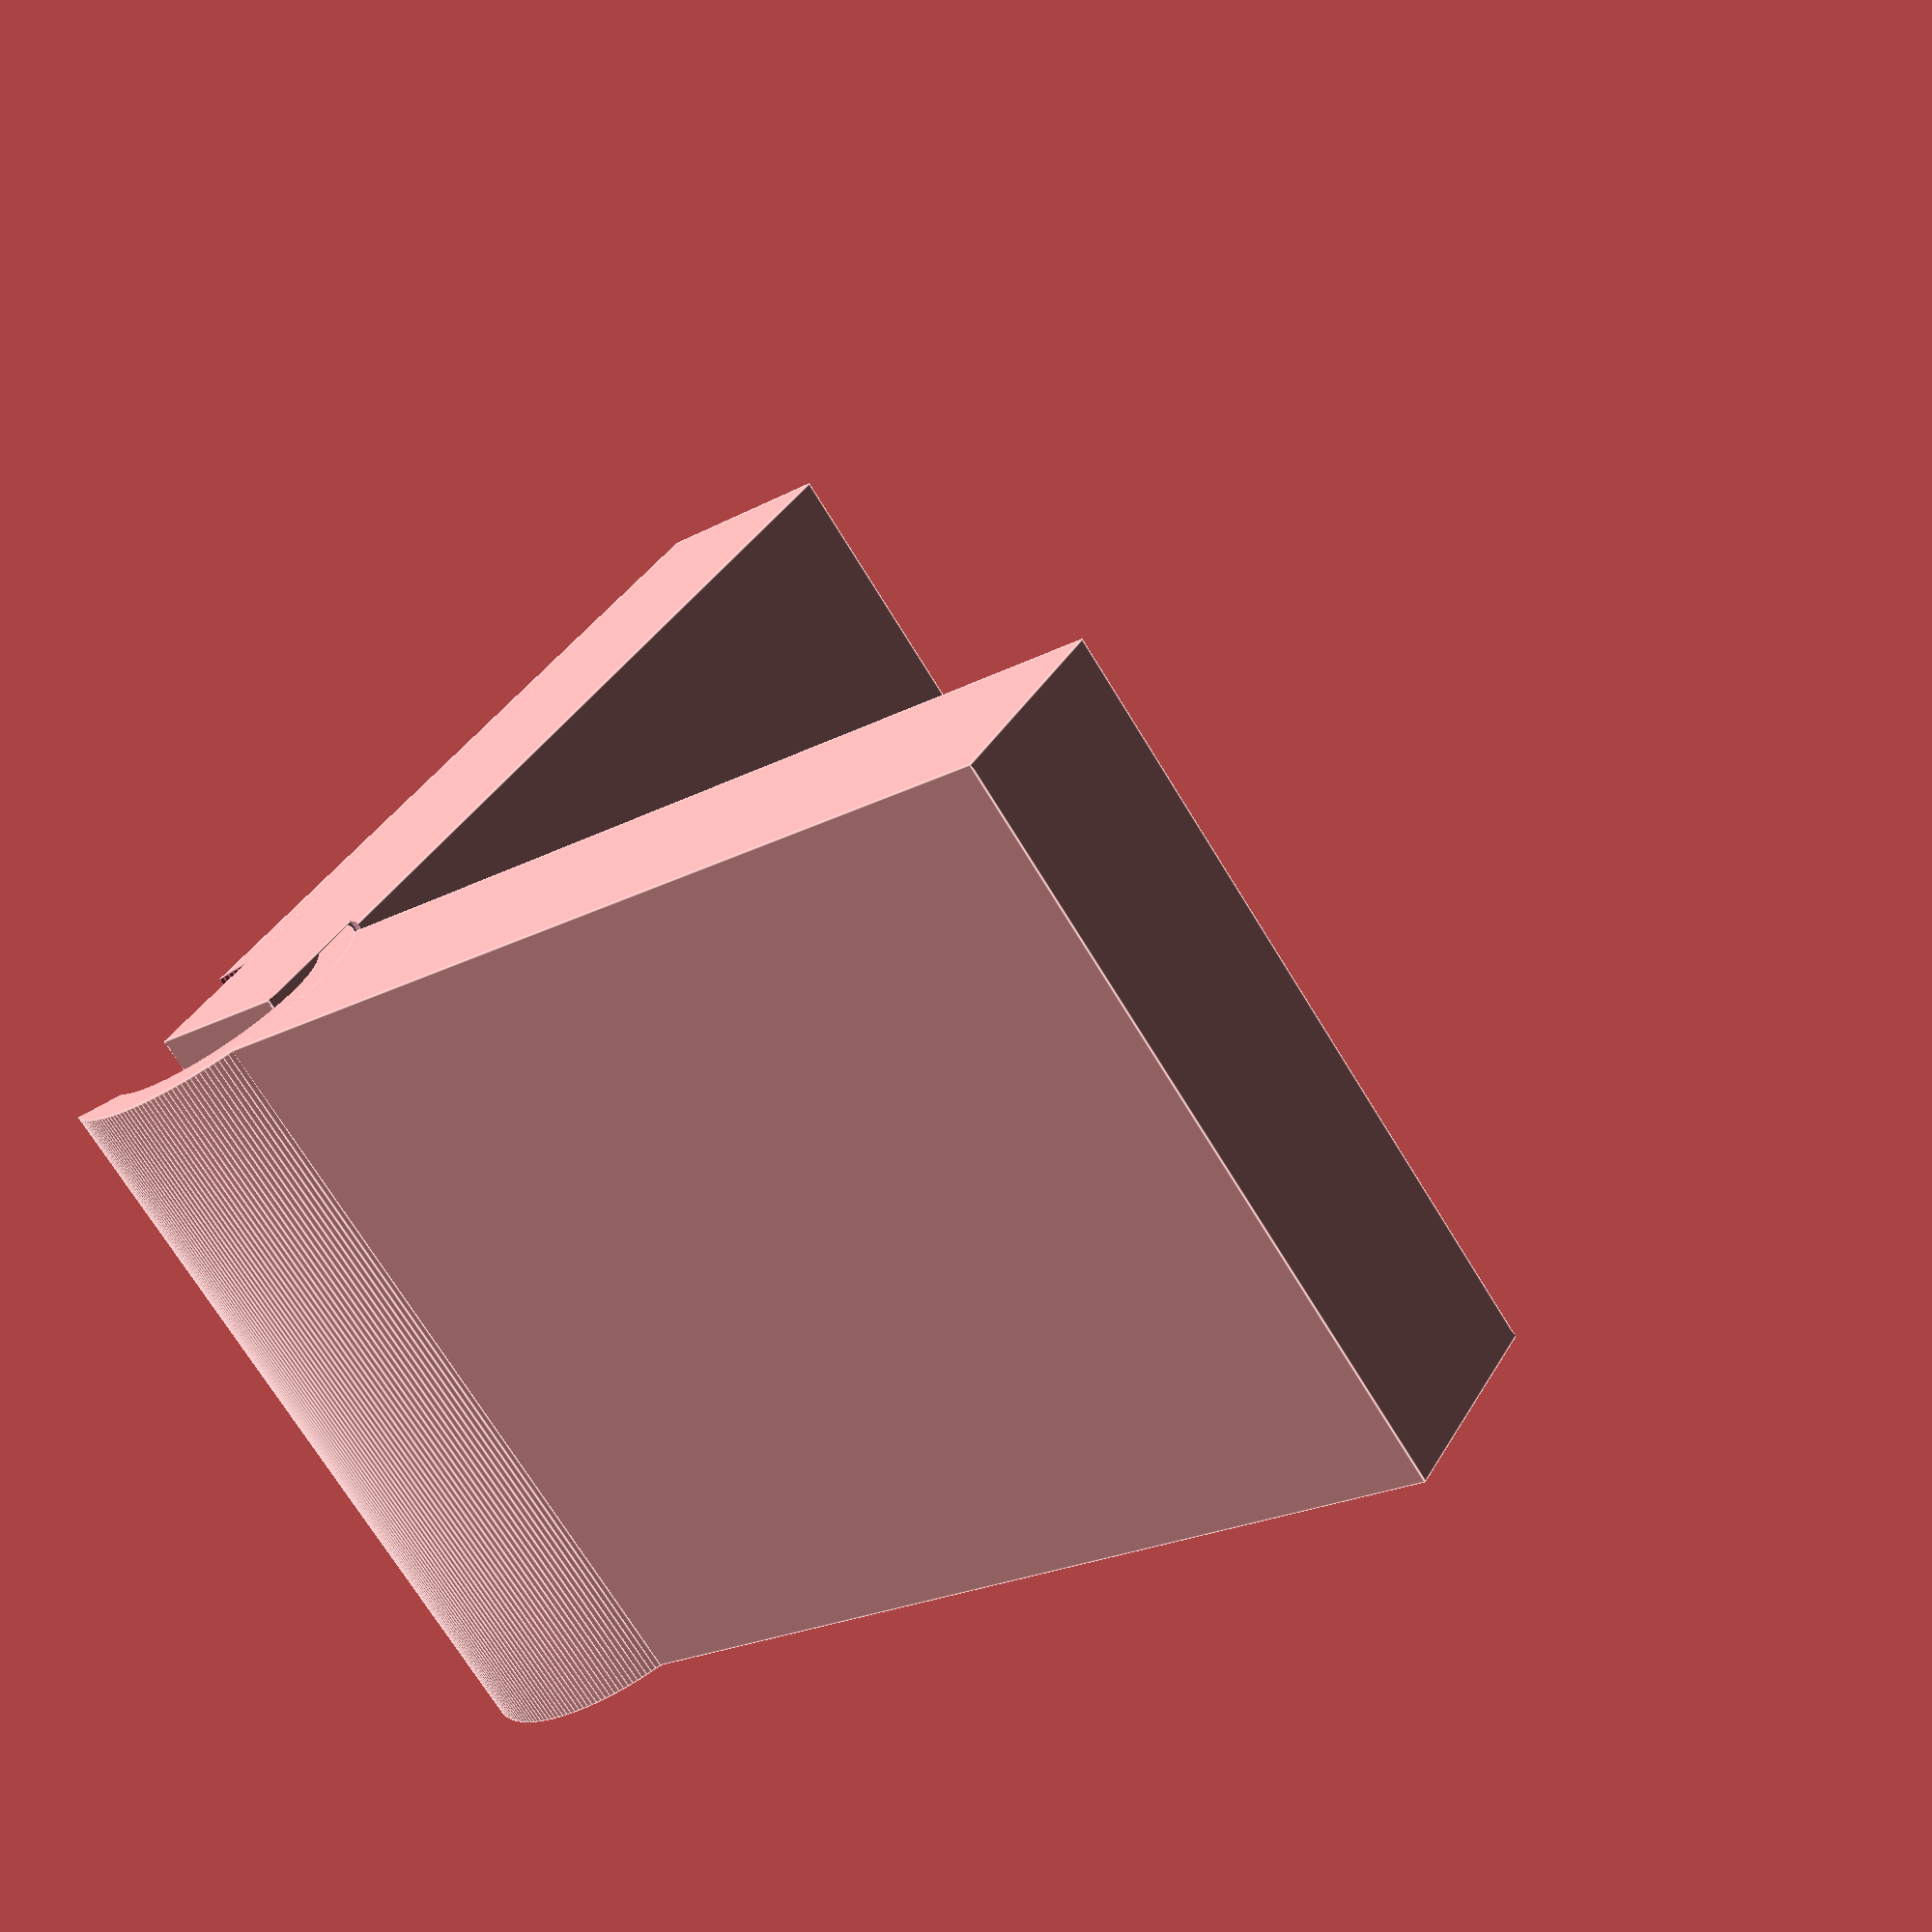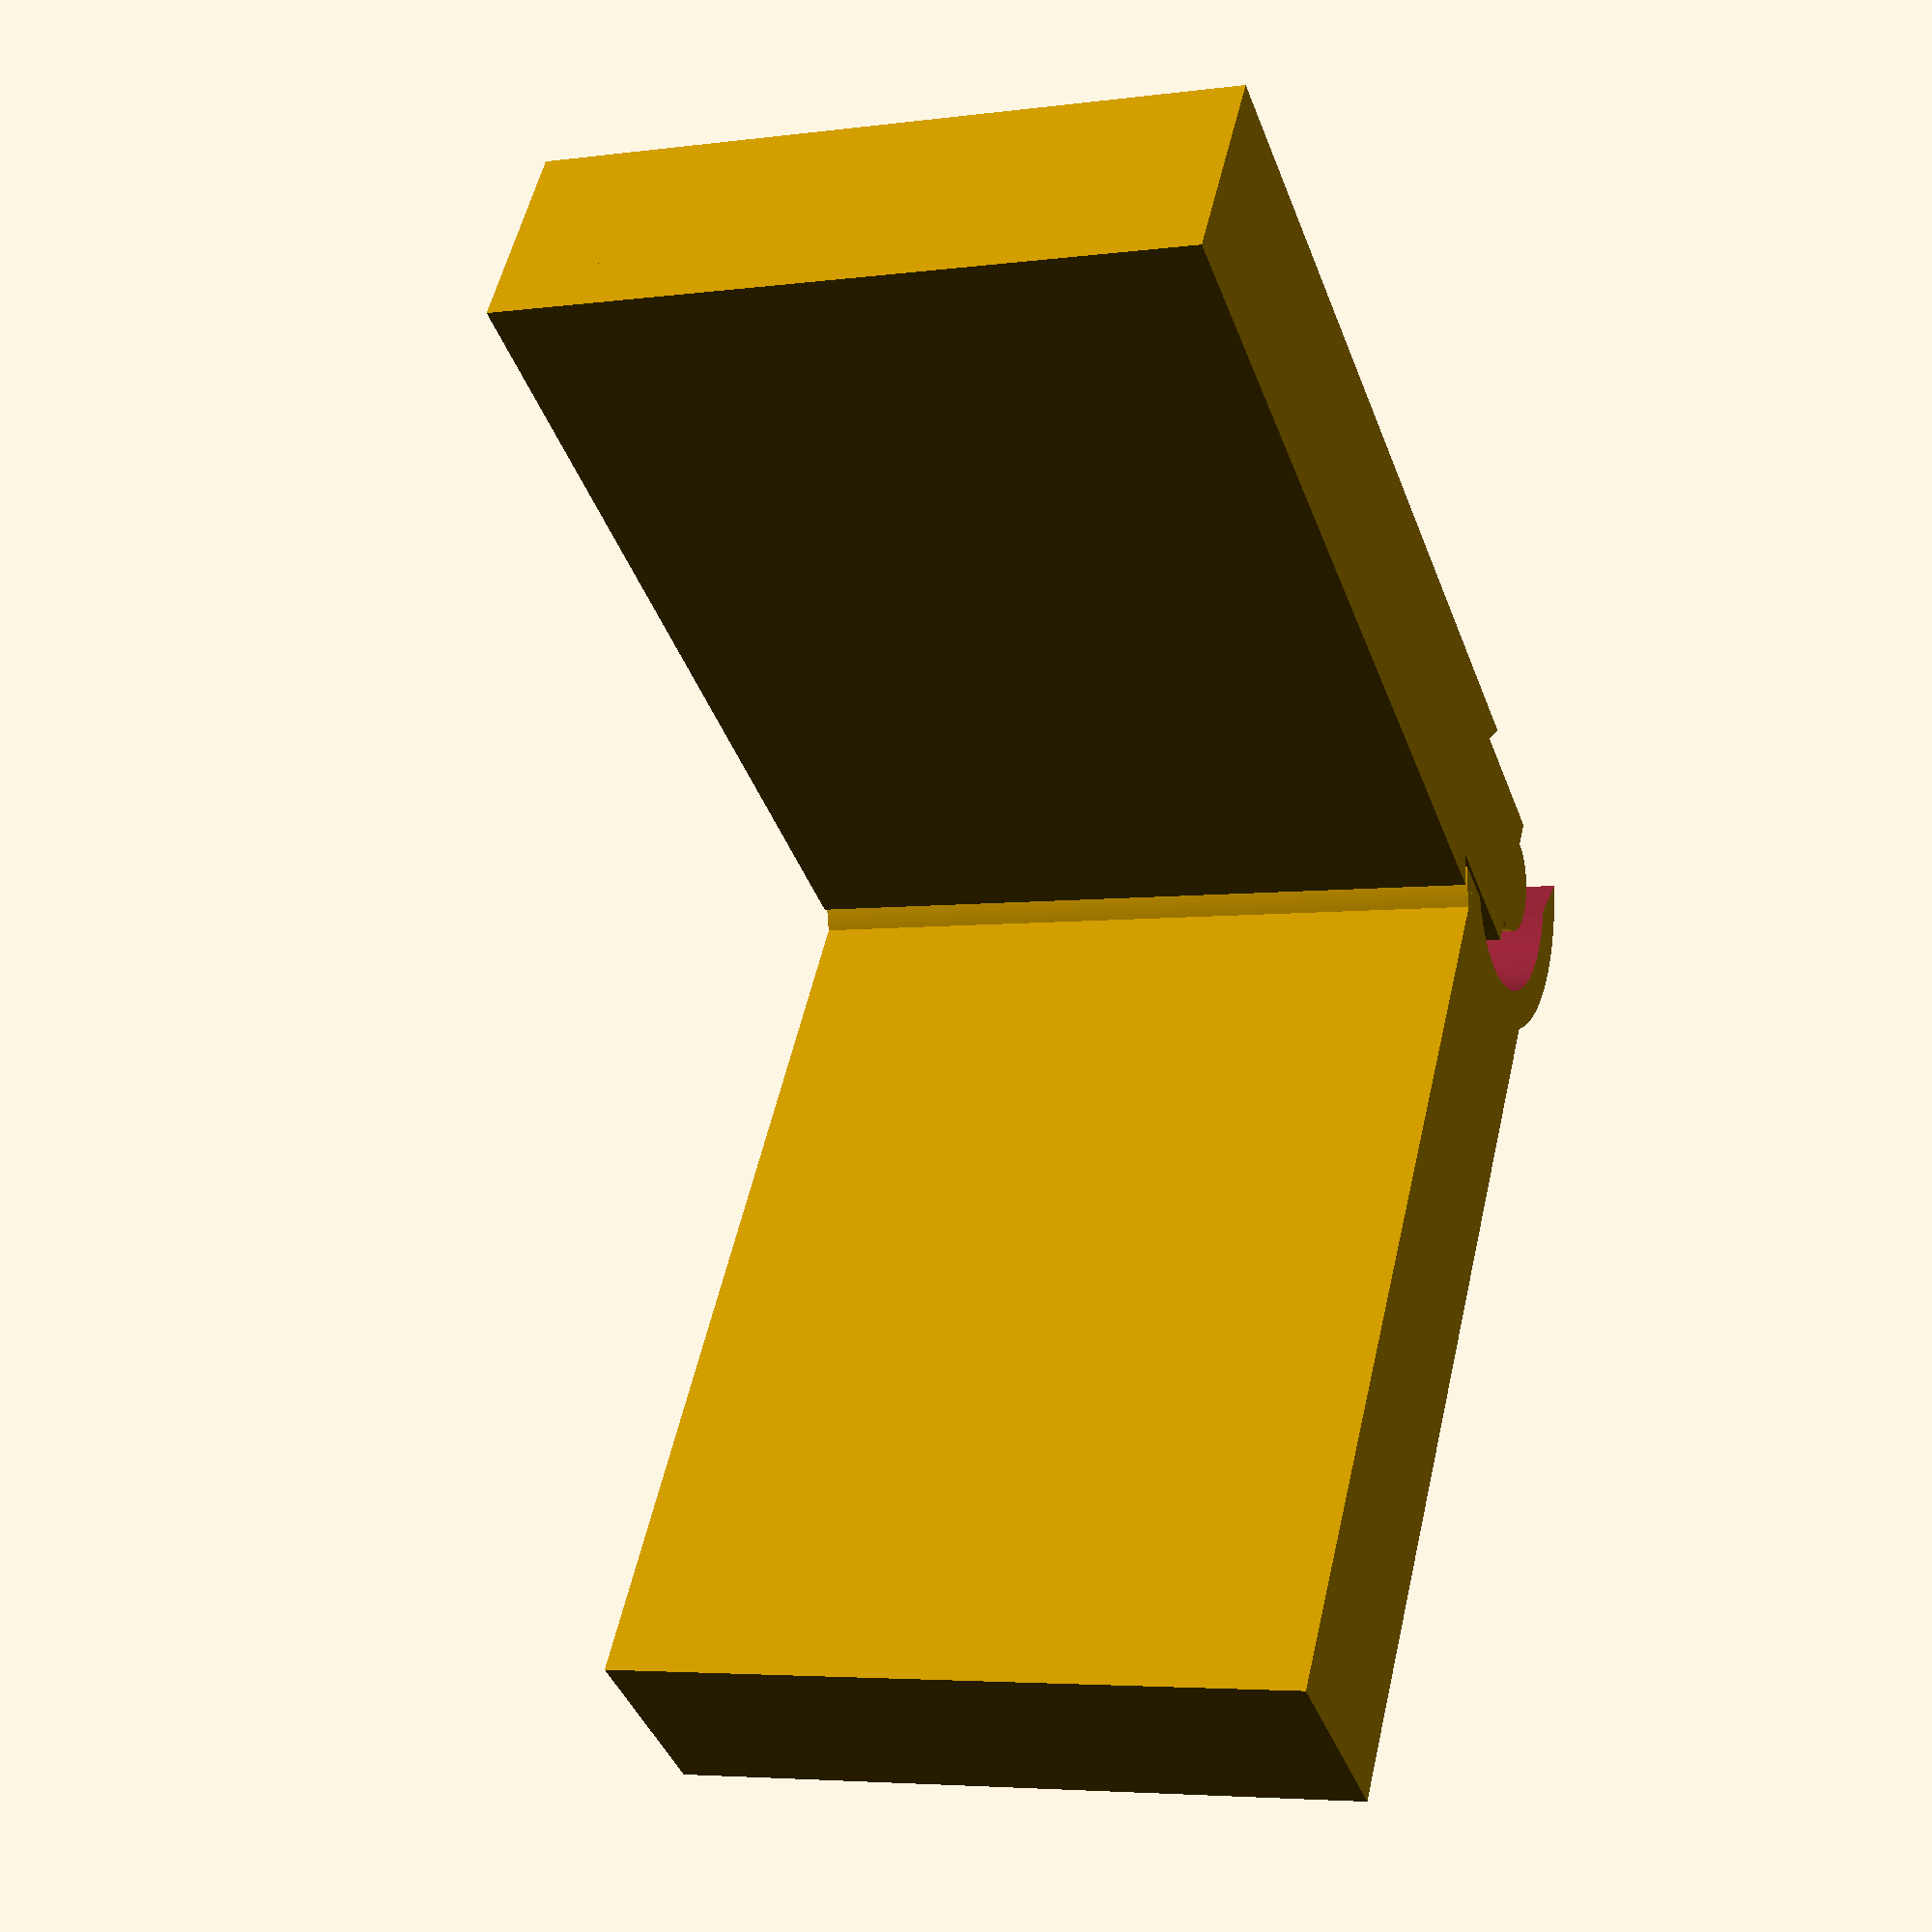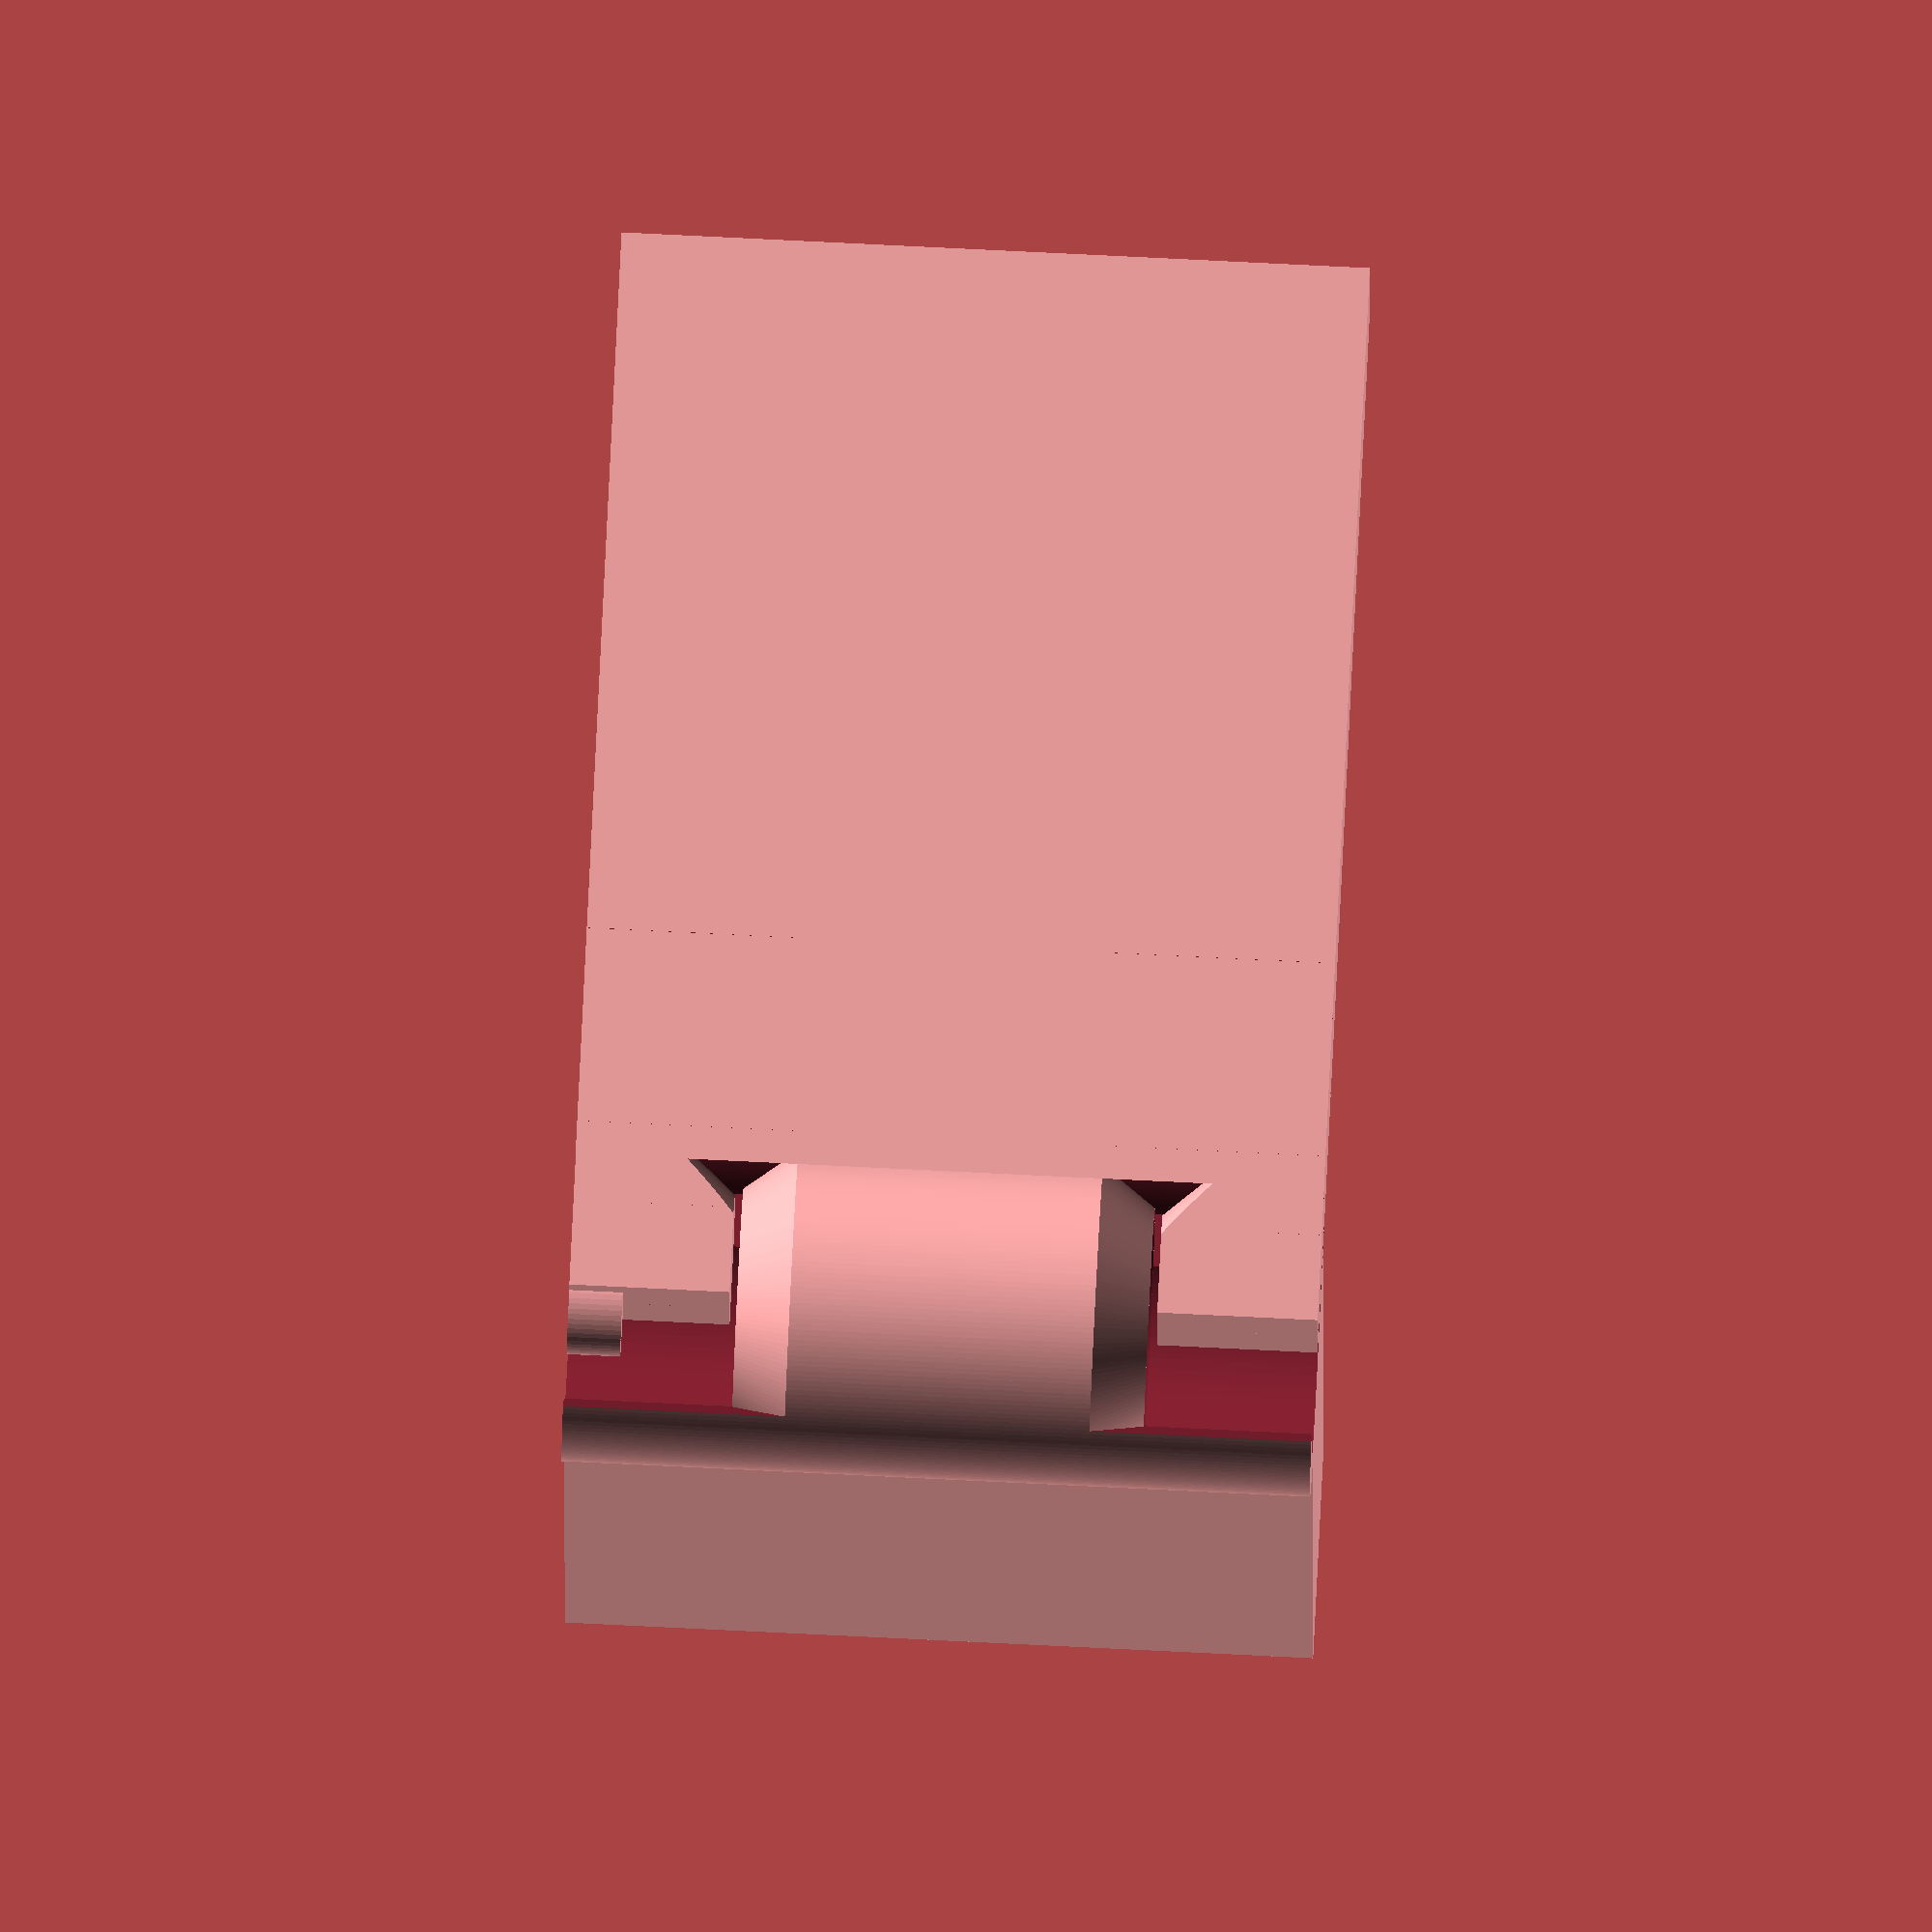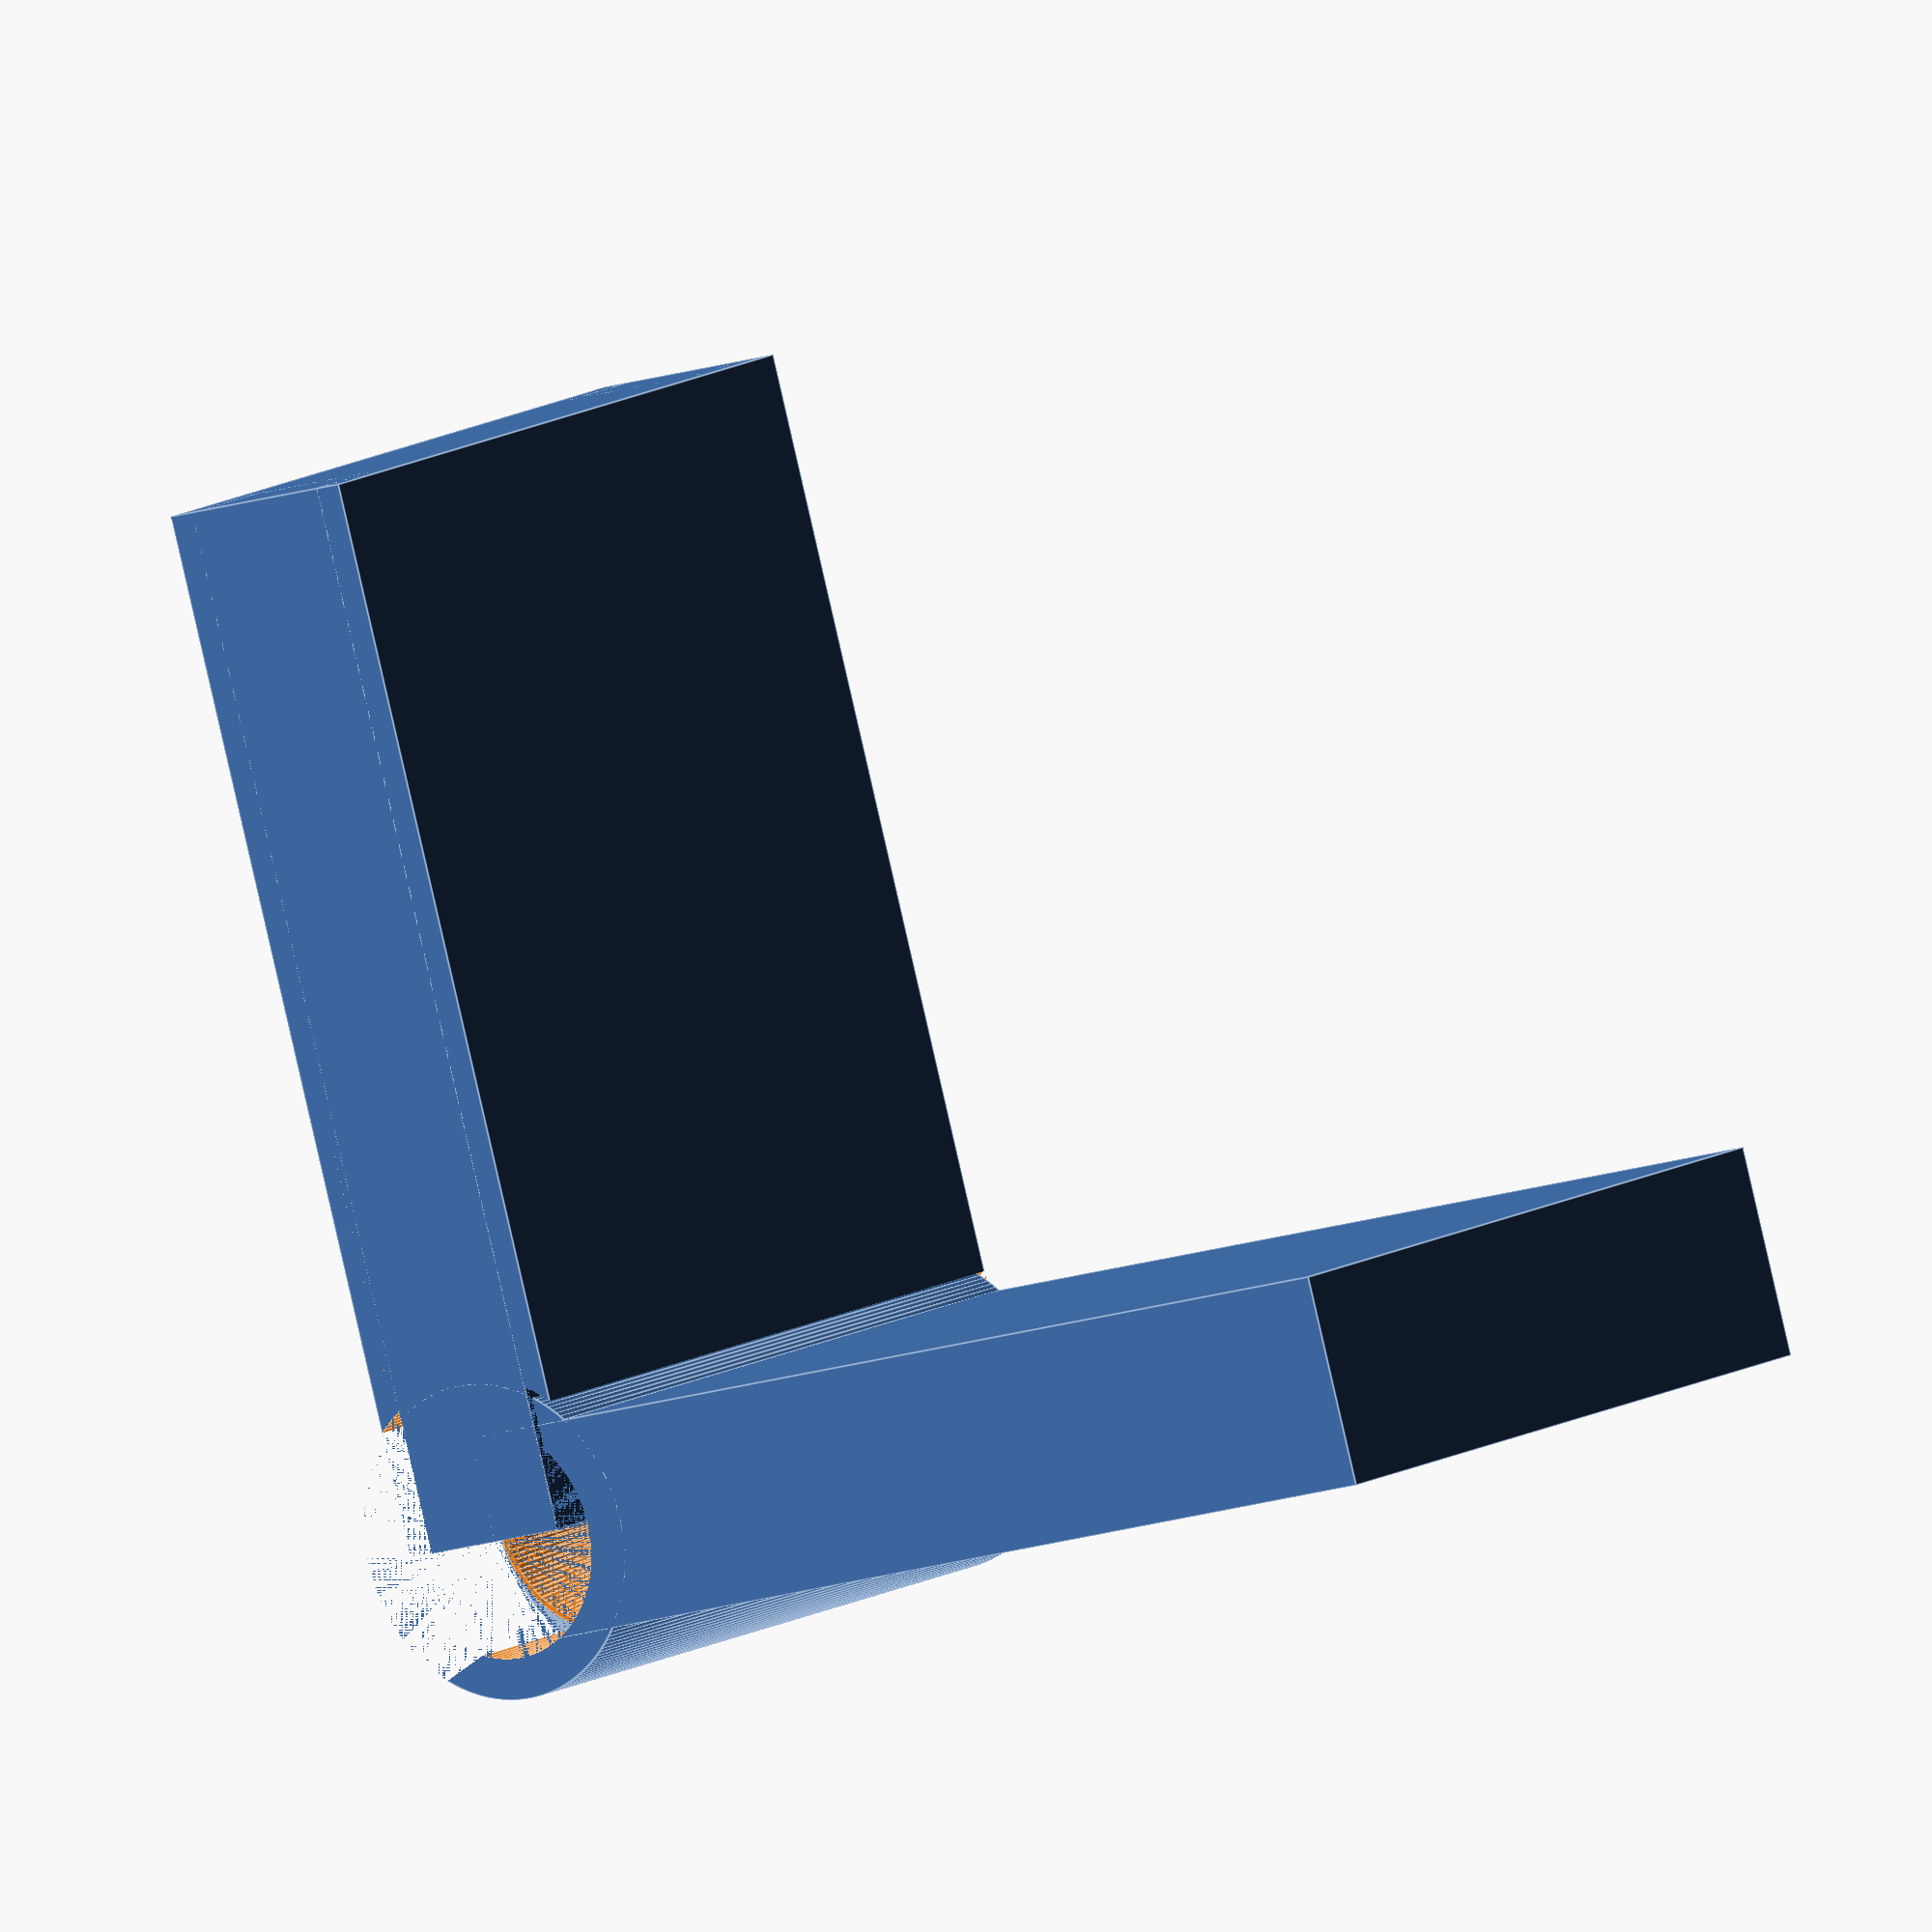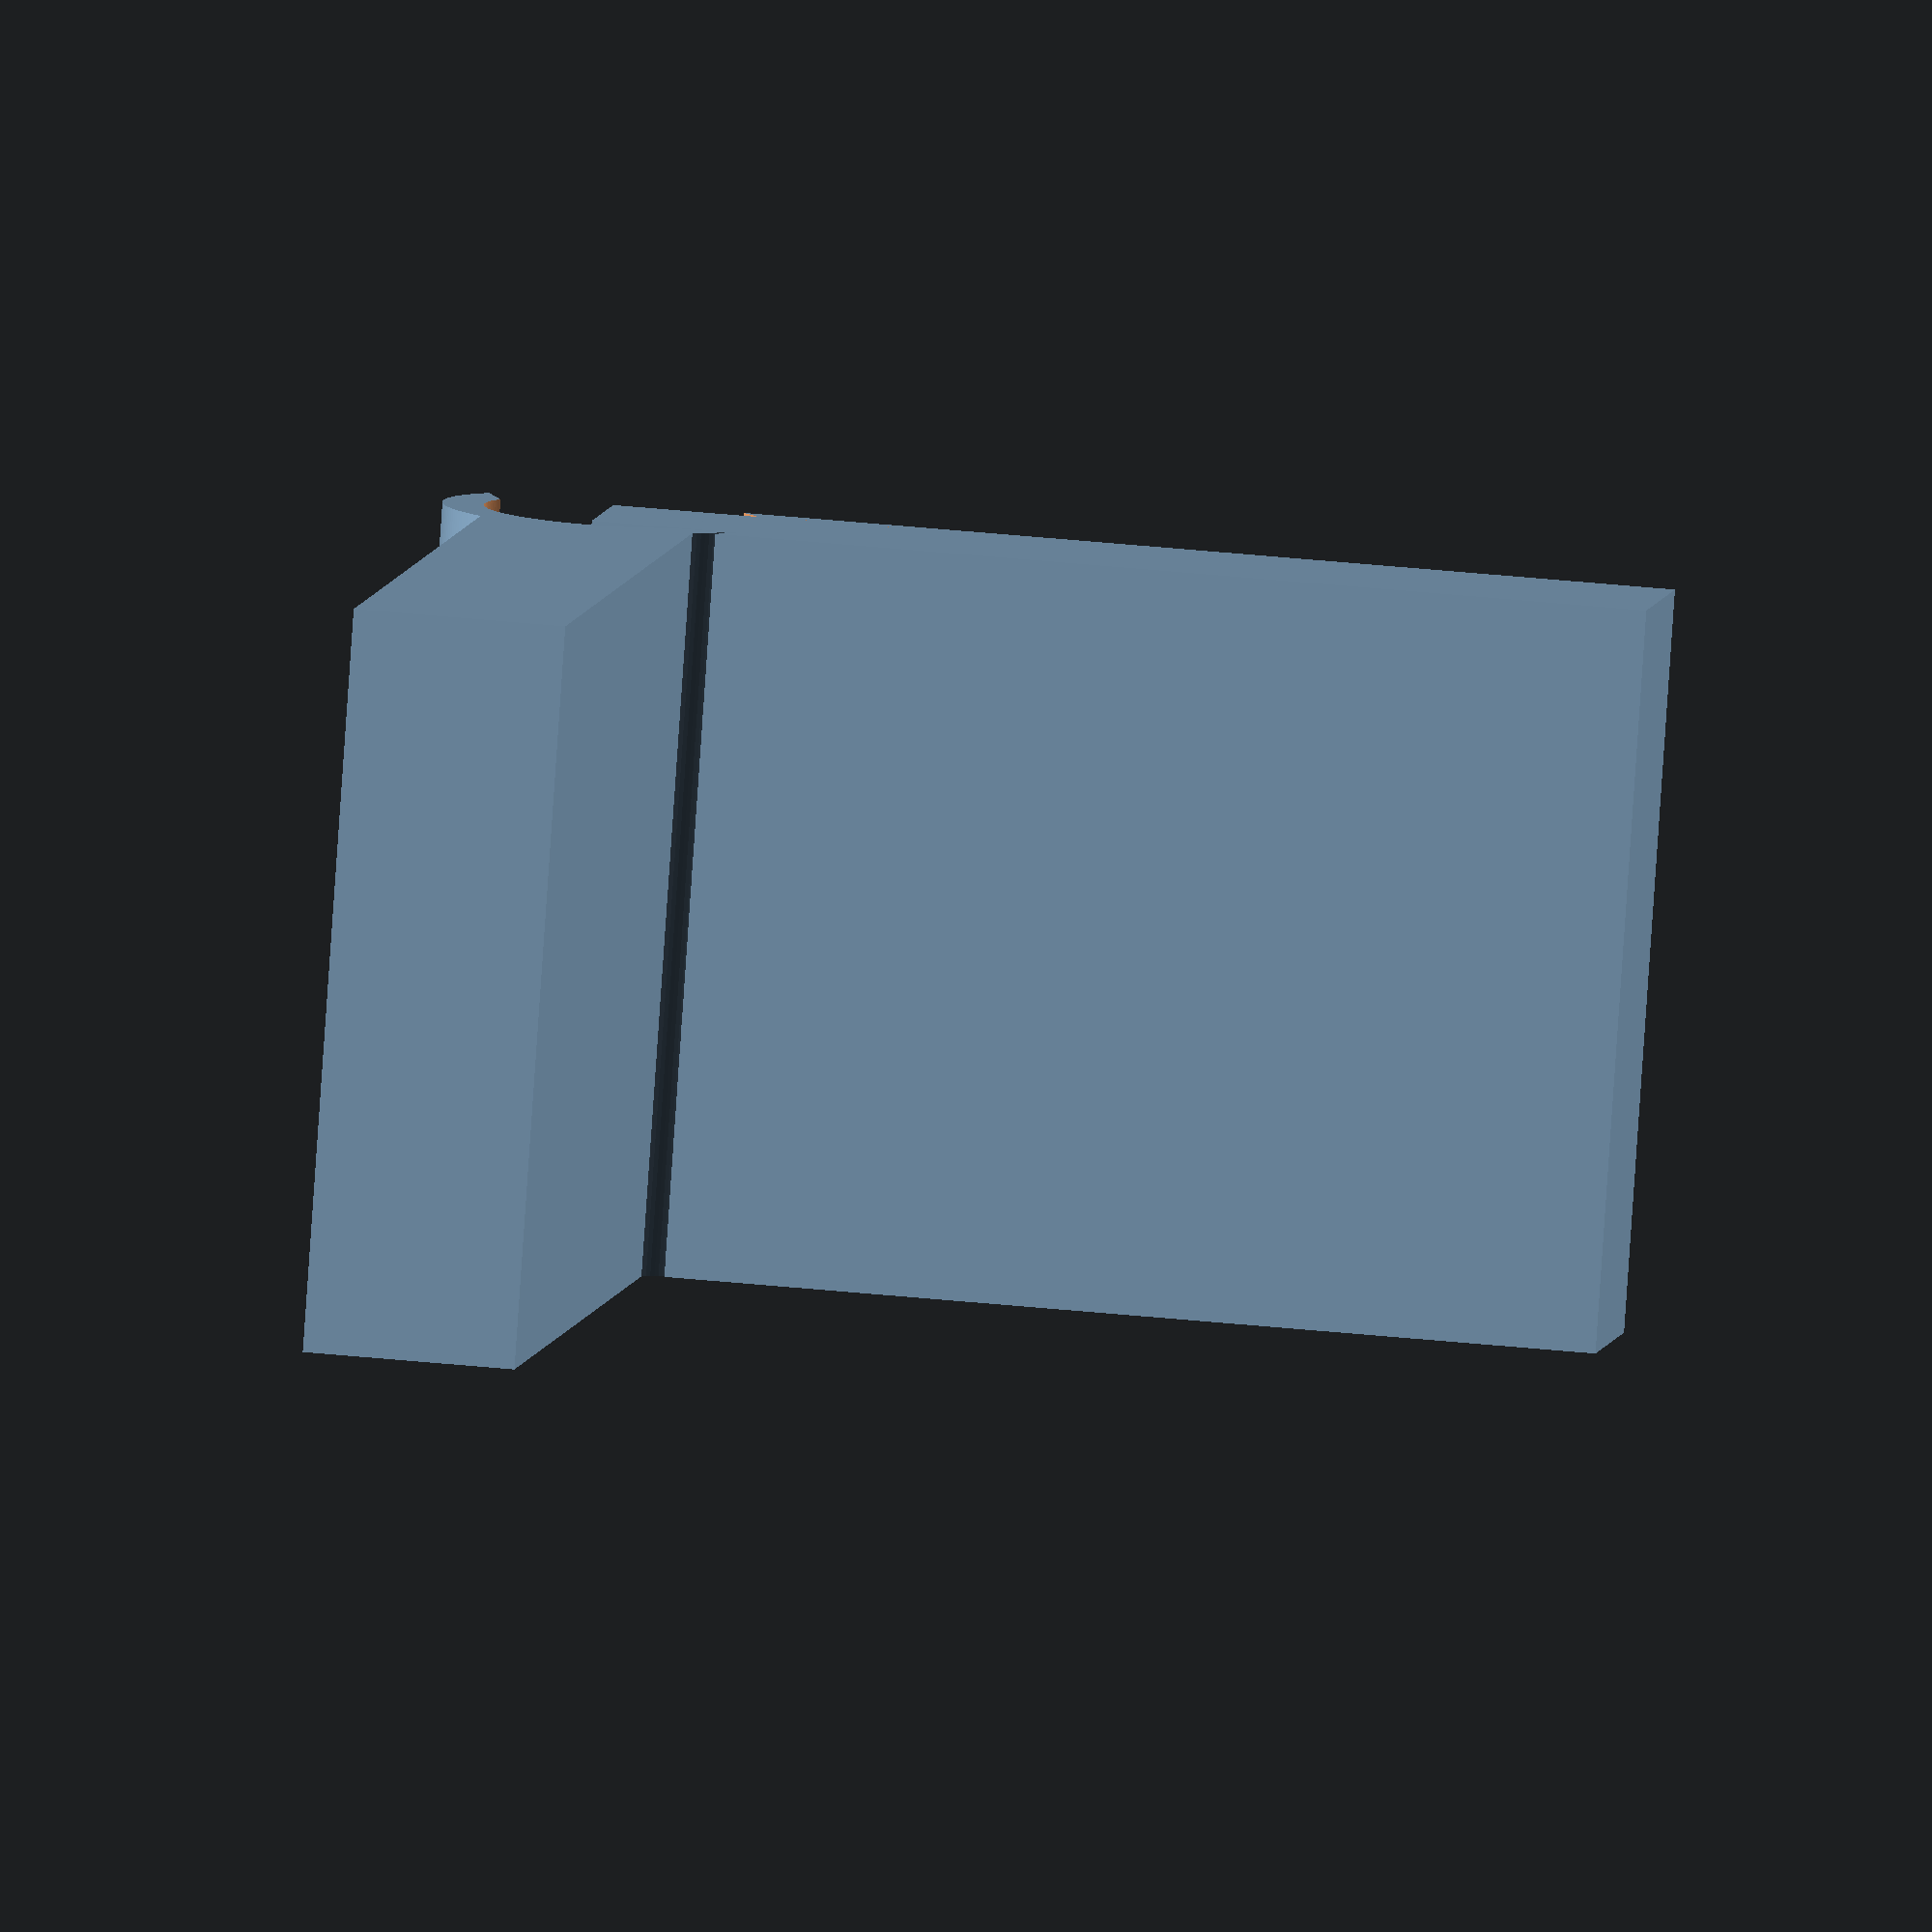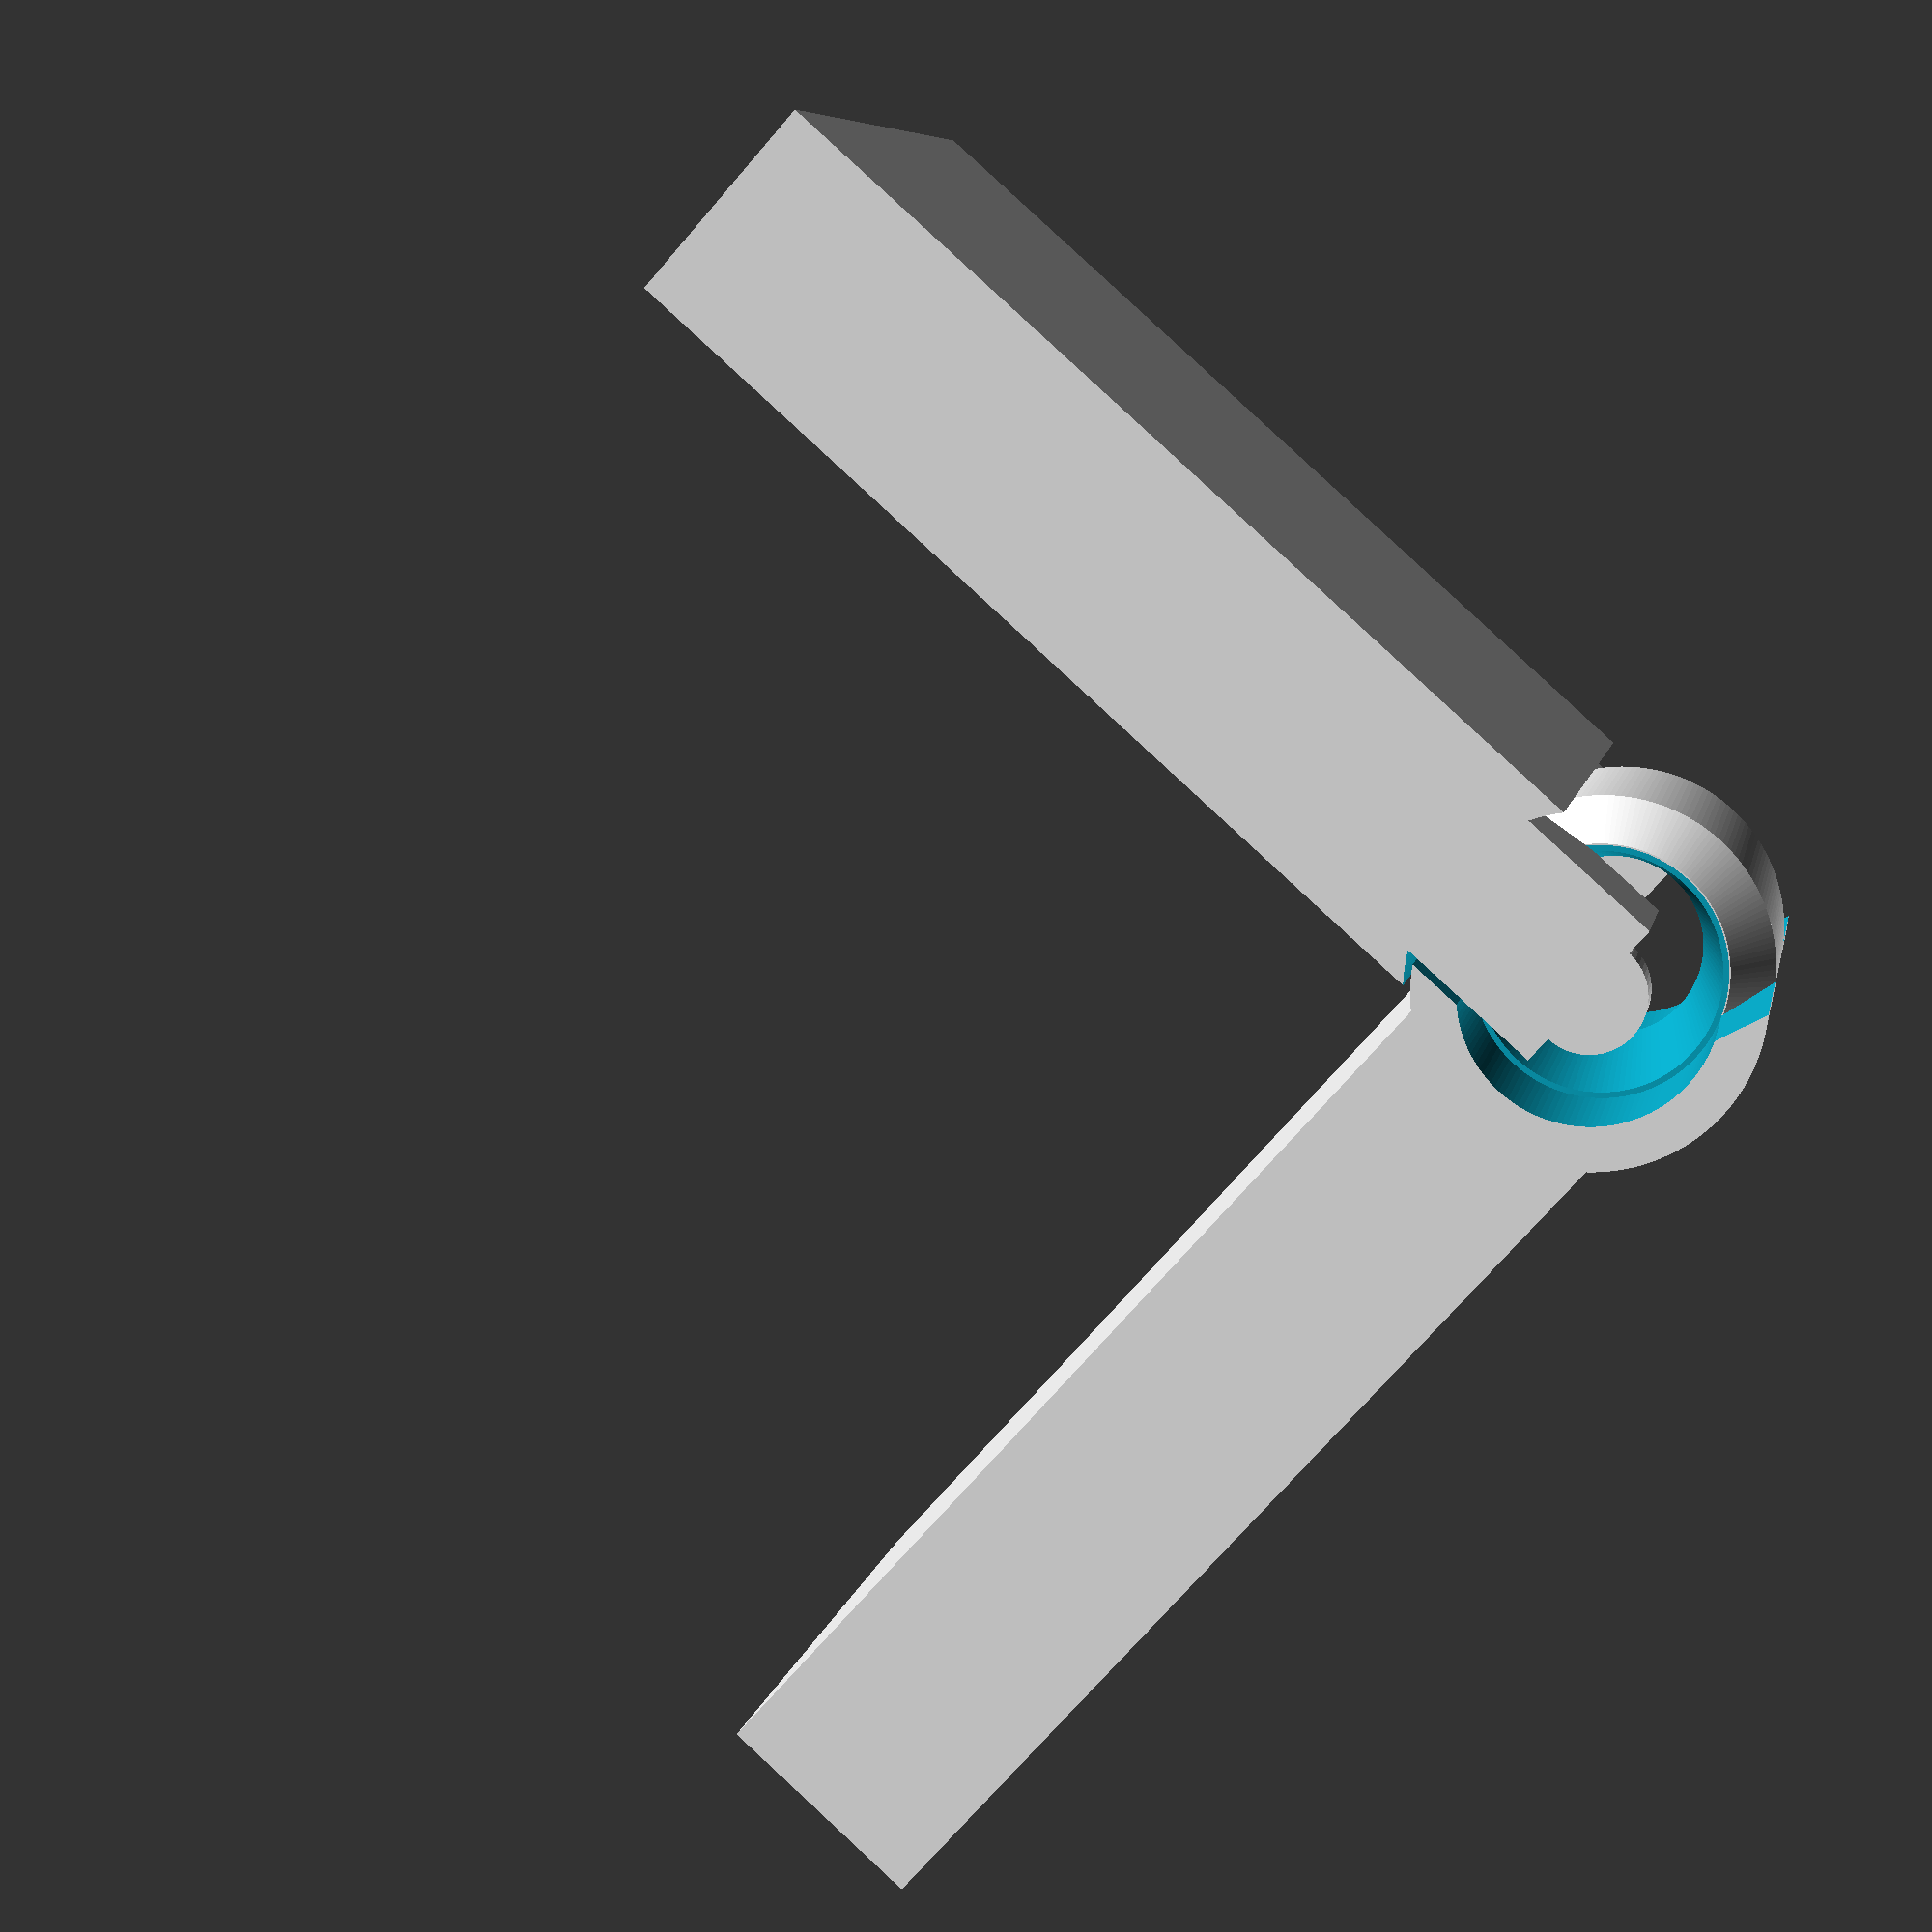
<openscad>

shoulder = 0.2;
h_gap=0.25;
layer_height=0.15;
v_gap_layers=1;
v_gap=layer_height*v_gap_layers;
height=14;

ds=3;
dl=4;
da=6;

start_angle=0;
opening_angle=110;
lever=20;

segments=1;

t1="";
t2="";

$fs=0.1;
$fa=1;
eps=0.001;
cut = false;

difference(){
hinge(ds=ds,dl=dl,da=da,segments=segments,h=height,shoulder=shoulder,opening_angle=opening_angle,h_gap=h_gap,v_gap=v_gap );
if (cut) {
translate([-10,-10,-eps])
cube([10,40,20]);
}
}

translate([da,-dl/2,3])
rotate([90,0,0])
linear_extrude(0.2)
text(text=t1, size=8);

translate([-dl/2-0.2,da,1])
rotate([90,-90,-90])
linear_extrude(0.2)
text(text=t2, size=8);

module hinge(da=6, dl=4, ds=3, h=14, segments=1, lever=20, start_angle=0, opening_angle=90, shoulder=0.2, h_gap=0.25, v_gap=0.2) {
  for (a=[1:segments]) {
    h_offset=(a-1)*h/segments;
    translate([0,0,h_offset])
    hinge_segment(da, dl, ds, h/segments, lever, start_angle, opening_angle,shoulder, h_gap, v_gap);
  }
}
module hinge_segment(da, dl, ds, h, lever, start_angle, opening_angle,shoulder, h_gap, v_gap) {
  pin(dl=dl, ds=ds, h=h, shoulder, 0, 0);
  rotate([0,0,start_angle]){
    pin_connector_flat(ds, h, lever);
    pin_connector_cone(da, dl, ds, h, h_gap);
    leave(da, dl, h, lever, h_gap);
  }
  knuckle(da, dl, ds, h, lever, start_angle, opening_angle, shoulder, h_gap, v_gap);
}



module knuckle (da, dl, ds, h, lever, start_angle, opening_angle, shoulder, h_gap, v_gap) {
  difference(){
    union(){
      difference(){
        union(){
          cylinder(d=da,h=h+eps);
          rotate([0,0,-90])
          translate([-dl/2,0,0])
          cube([dl,lever,h+eps]);
        }
        rotate([0,0,start_angle]){
          union(){
            knuckle_gap_flat(ds, h, h_gap, v_gap);
            for (a = [30:30:opening_angle]) {
              rotate([0,0,a])
              knuckle_gap_flat(ds, h, h_gap, v_gap);
            }
            rotate([0,0,opening_angle])
            knuckle_gap_flat(ds, h, h_gap, v_gap);
          };
        }
      }
    segment_h=h/3.5;
    translate([0,0,segment_h*0.75+v_gap])
    cylinder(d1=dl+2*h_gap, d2=da, h=segment_h/4);
    translate([0,0,segment_h*2.5-v_gap])
    cylinder(d1=da, d2=dl+2*h_gap, h=segment_h/4);
    }
    pin(dl, ds, h, shoulder, h_gap, v_gap);
  }
}

module knuckle_gap_flat (ds, h, h_gap, v_gap) {
segment_h=h/3.5;
translate([-(ds+h_gap)/2,0,-eps])
cube([ds+h_gap, 3*ds,segment_h+v_gap+eps]);
translate([-(ds+h_gap)/2,0,2.5*segment_h-v_gap])
cube([ds+h_gap, 3*ds,segment_h+v_gap+2*eps]);
}

module pin_connector_flat (ds, h, lever) {
  segment_h=h/3.5;
  translate([-ds/2,0,0])
  cube([ds, lever,segment_h/2]);
  translate([-ds/2,0,3*segment_h])
  cube([ds, lever,segment_h/2]);
}

module pin_connector_cone (da, dl, ds, h, h_gap) {
  segment_h=h/3.5;
  translate([0,0,segment_h/2-eps])
  intersection(){
    translate([-(ds)/2,0,0])
    cube([ds, 3*ds,segment_h/2]);
    cylinder(d1=da, d2=dl+h_gap, h=segment_h/4);
  }
  translate([0,0,2.75*segment_h+eps])
  intersection(){
    translate([-(ds)/2,0,0])
    cube([ds, 3*ds,segment_h/2]);
    cylinder(d2=da, d1=dl+h_gap, h=segment_h/4);
  }
}

module leave (da, dl, height, lever, h_gap) {
  difference(){
    translate([-dl/2,0,0])
    cube([dl,lever,height]);
    translate([0,0,-eps])
    cylinder(d=da+h_gap, h=height+2*eps);
  }
}

module pin (dl, ds, h, shoulder, h_gap, v_gap) {
  segment_h=h/3.5;
  local_eps = v_gap > 0 ? eps : 0;
  union(){
    translate([0,0,-local_eps])
    cylinder(d=dl+shoulder+h_gap, h=segment_h*0.75+v_gap+2*local_eps);
    translate([0,0,0.75*segment_h+v_gap])
    cylinder(d1=dl+h_gap, d2=ds+h_gap, h=segment_h-v_gap+eps);
    translate([0,0,1.75*segment_h])
    cylinder(d1=ds+h_gap, d2=dl+h_gap, h=segment_h-v_gap);
    translate([0,0,2.75*segment_h-v_gap-local_eps])
    cylinder(d=dl+shoulder+h_gap, h=1.5*segment_h/2+v_gap+eps+2*local_eps);
  }
}
</openscad>
<views>
elev=71.5 azim=31.4 roll=31.4 proj=p view=edges
elev=184.4 azim=236.2 roll=66.5 proj=p view=wireframe
elev=282.5 azim=89.2 roll=272.8 proj=o view=wireframe
elev=167.7 azim=164.0 roll=144.5 proj=o view=edges
elev=263.8 azim=277.7 roll=183.9 proj=o view=solid
elev=172.5 azim=228.3 roll=349.1 proj=p view=solid
</views>
